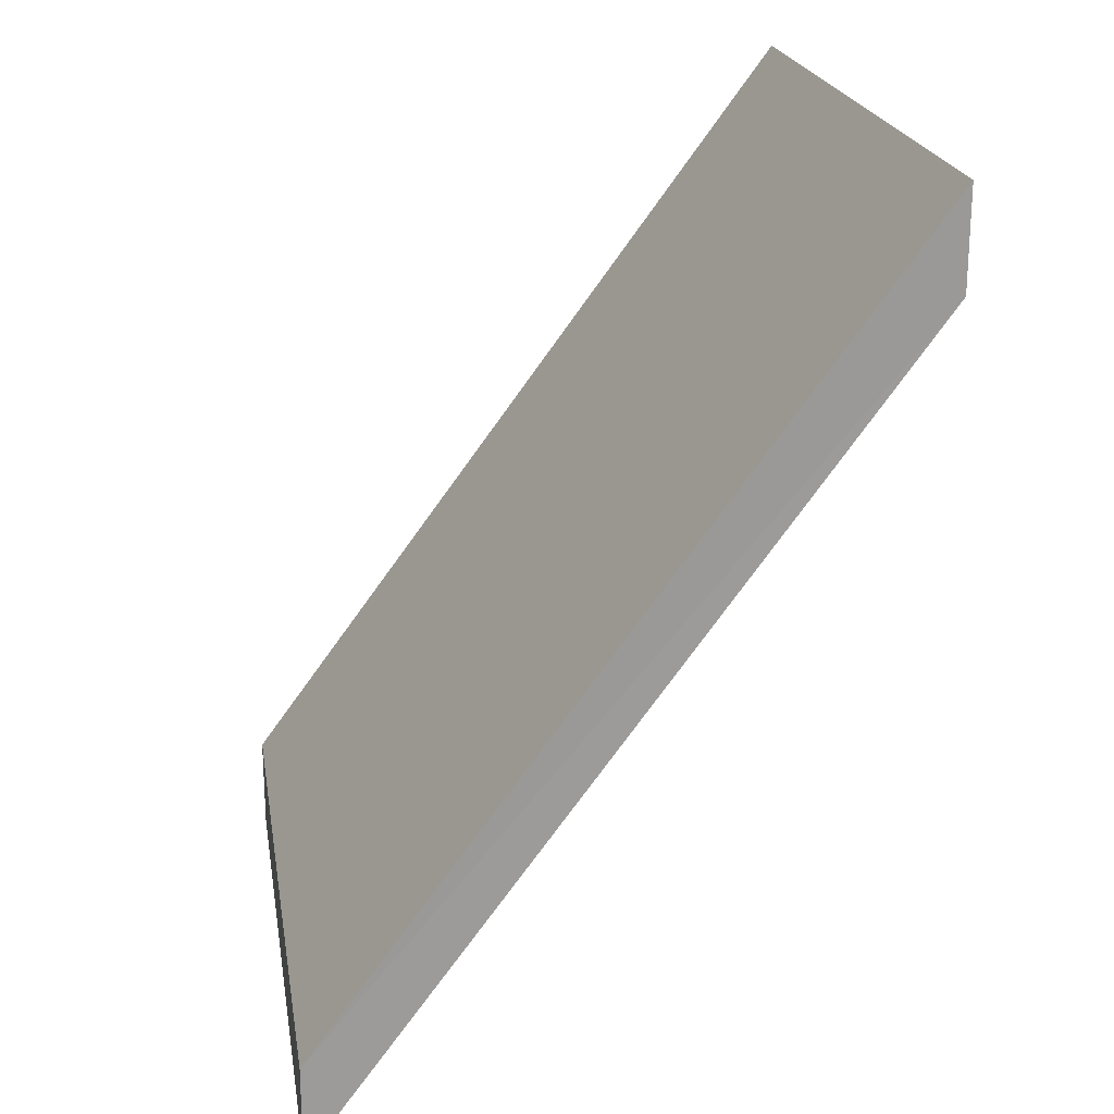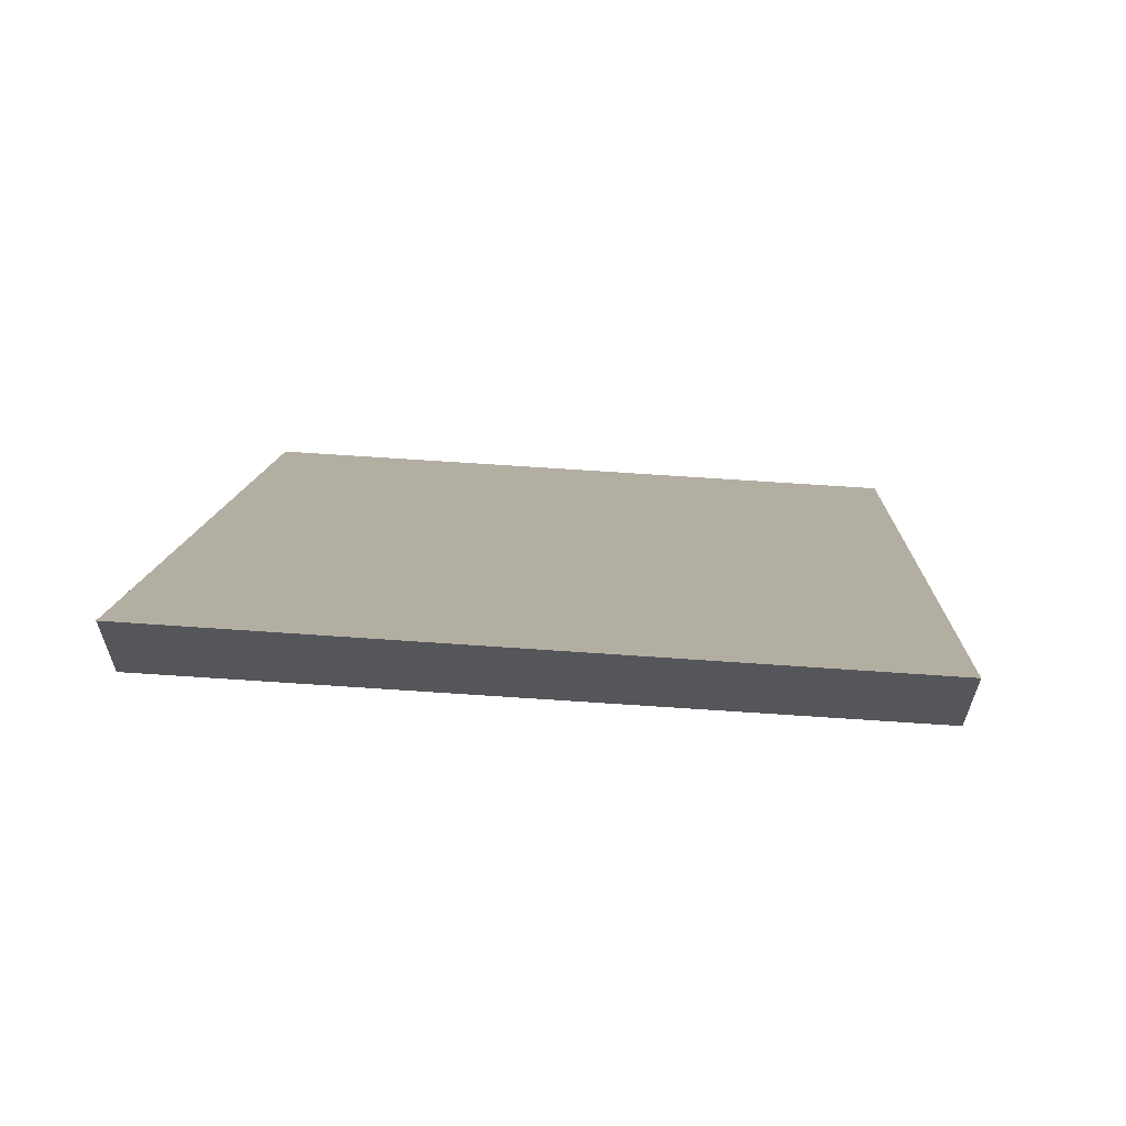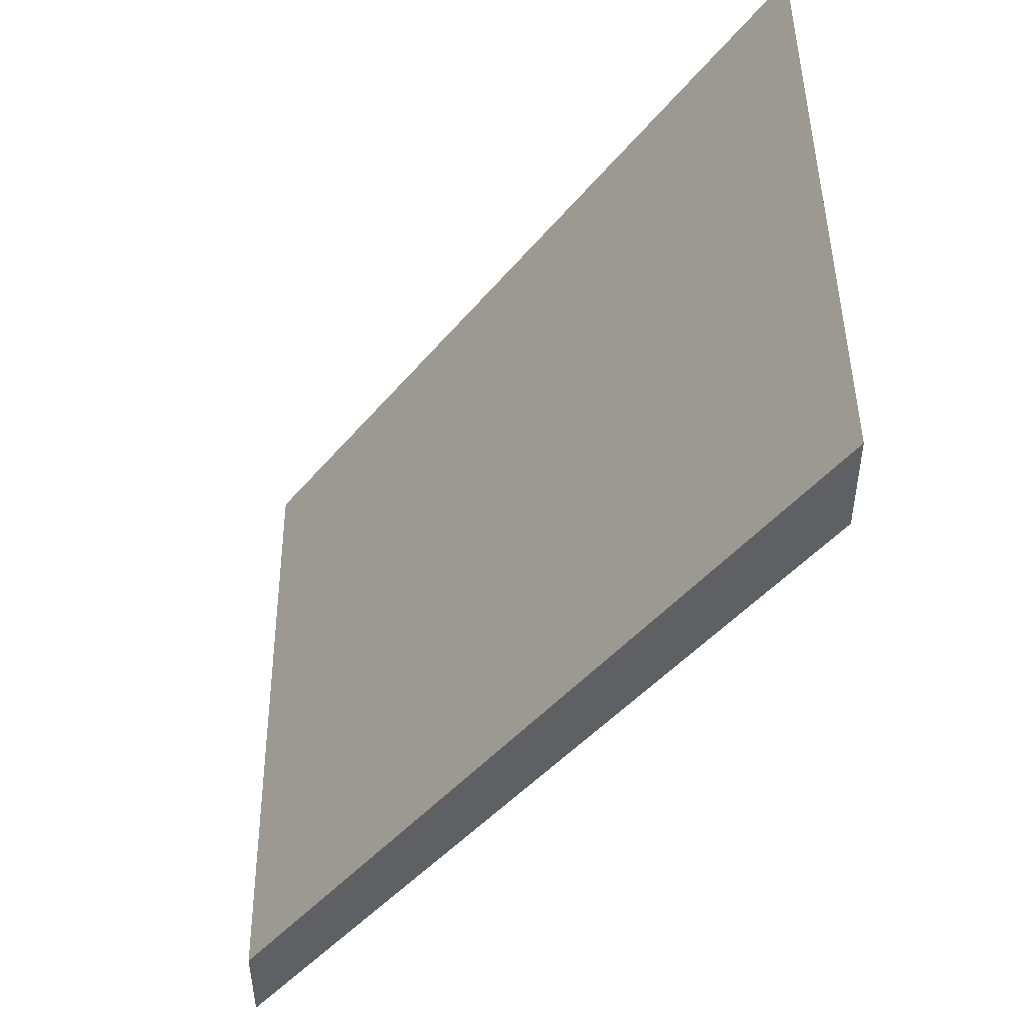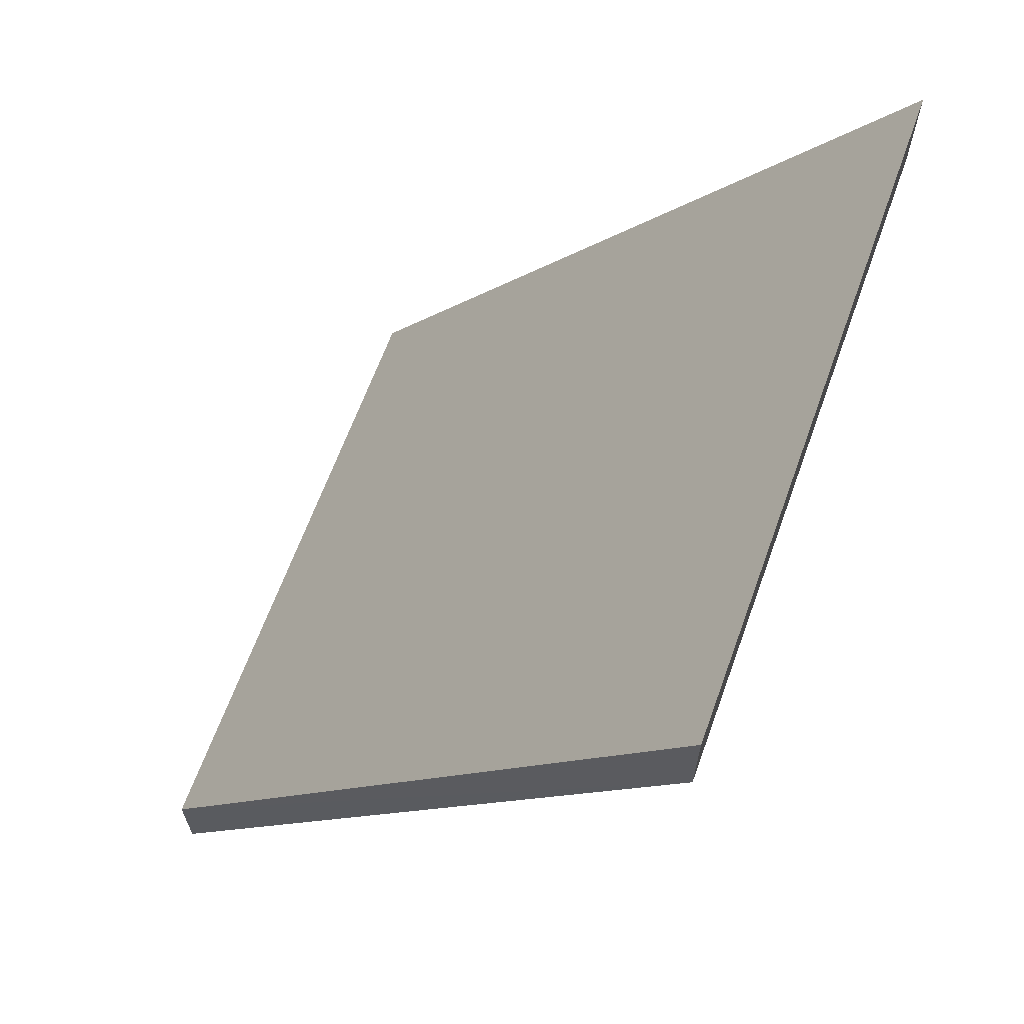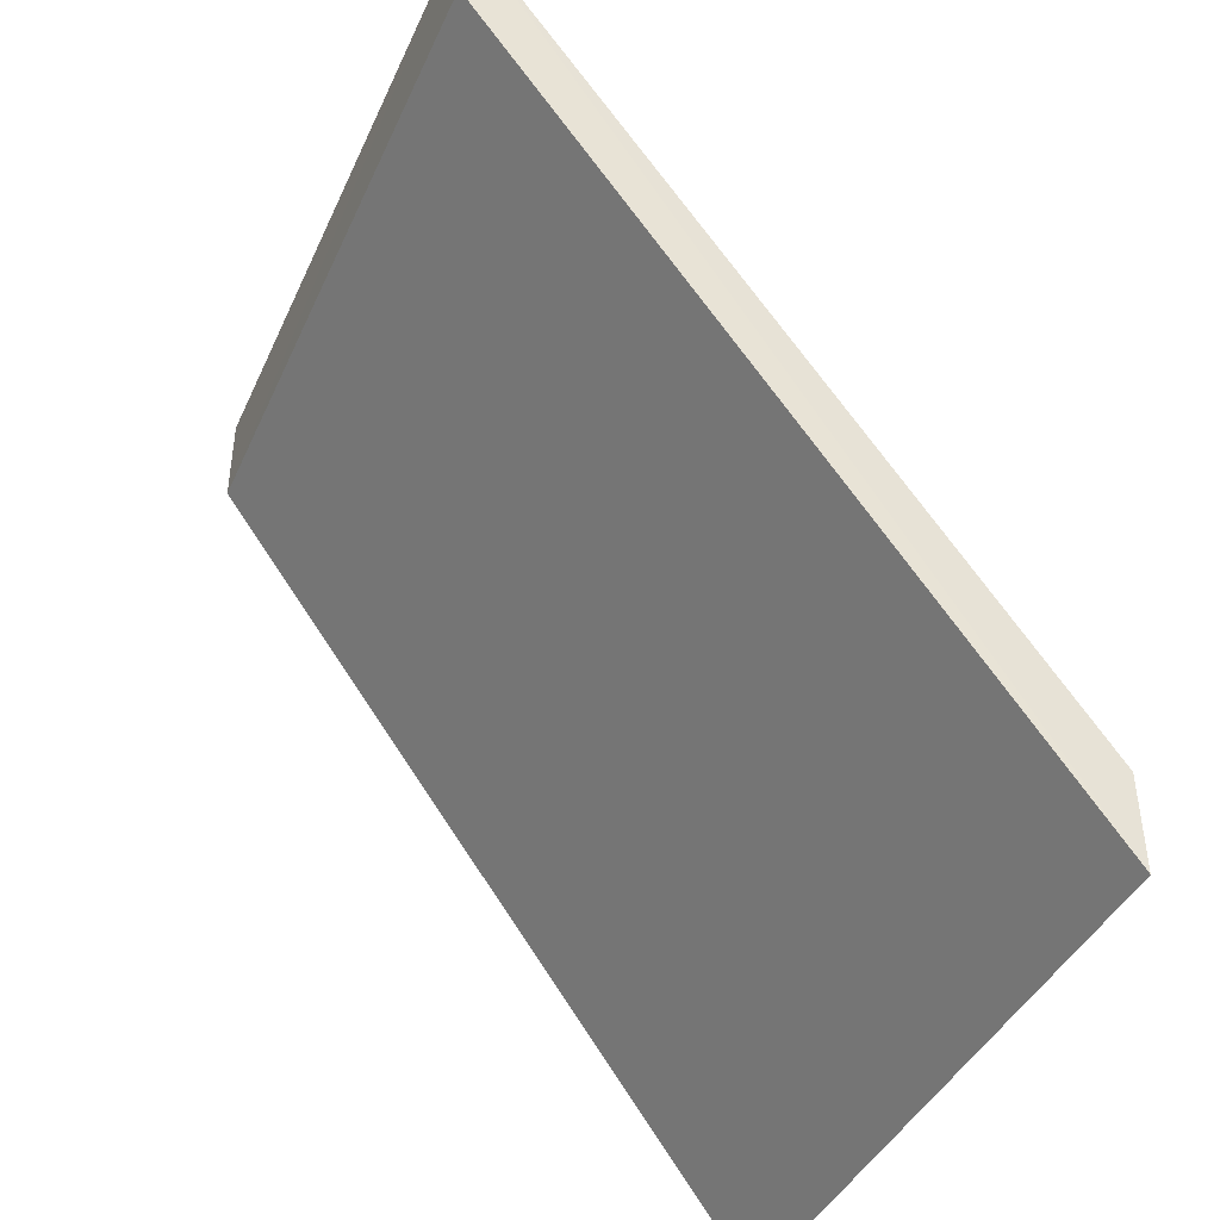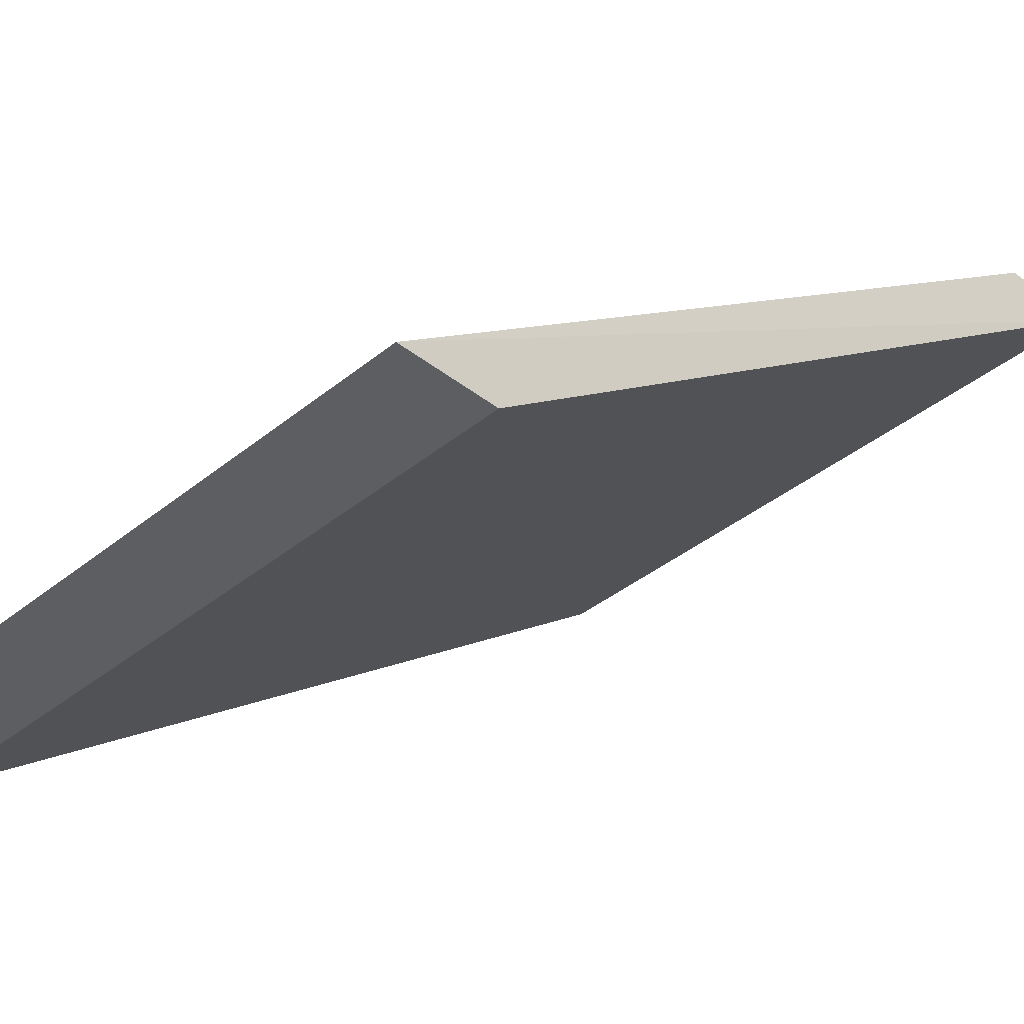
<metadata>
{"format":"obj","ext":"obj","renderer":"f3d","projection":"perspective","resolution":1024,"background":"white","views":[{"elev":21.0,"azim":80.8,"up":"+Y"},{"elev":64.0,"azim":-176.0,"up":"+Y"},{"elev":46.6,"azim":89.4,"up":"+Y"},{"elev":64.7,"azim":109.9,"up":"+Y"},{"elev":-41.7,"azim":-113.1,"up":"+Y"},{"elev":-38.2,"azim":-134.1,"up":"+Z"}]}
</metadata>
<code>
o 3212
v 2159 1888 24.08
v 2159 1888 24.14
v 2159 1888 24.08
v 2159 1888 24.14
v 2159 1888 24.14
v 2159 1888 24.14
v 2159 1888 24.14
v 2159 1888 24.14
v 2159 1888 24.08
v 2159 1888 24.14
v 2159 1888 24.08
v 2159 1888 24.14
v 2159 1888 24.08
v 2159 1888 24.14
v 2159 1888 24.08
v 2159 1888 24.08
v 2159 1888 24.08
v 2159 1888 24.14
v 2159 1888 24.14
v 2159 1888 24.14
v 2159 1888 24.08
v 2159 1888 24.14
v 2159 1888 24.08
v 2159 1888 24.08
v 2159 1888 24.08
v 2159 1888 24.08
f 1 2 3
f 3 4 5
f 2 6 7
f 4 7 8
f 9 7 10
f 11 8 12
f 13 14 11
f 15 16 9
f 17 18 15
f 15 19 20
f 21 22 23
f 24 25 26

</code>
